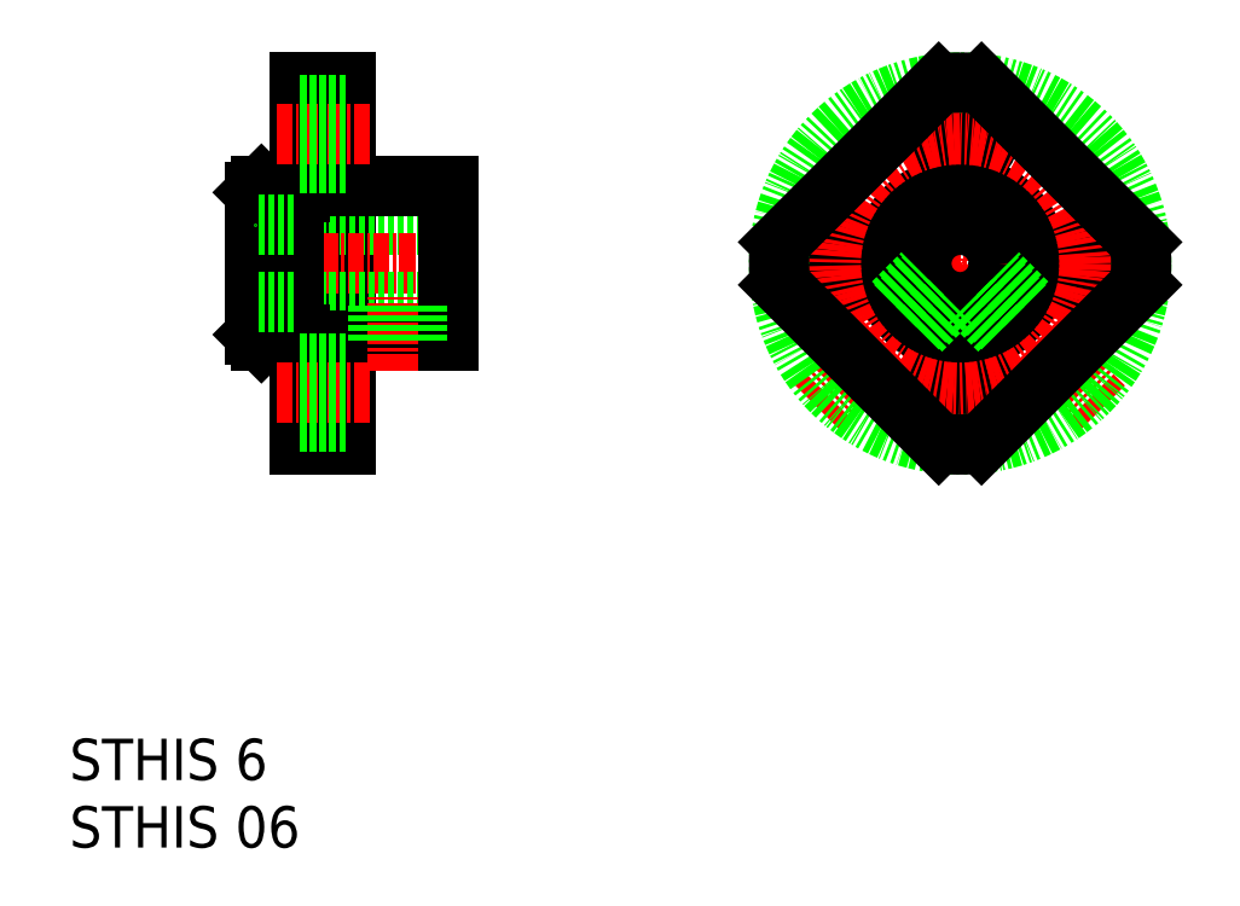
<metadata>
{"format":"dxf","ext":"dxf","renderer":"ezdxf+matplotlib","layout":"modelspace","background":"white","min_lineweight":24,"dpi":150}
</metadata>
<code>
0
SECTION
2
ENTITIES
0
TEXT
8
0
10
590.9
20
-317.4
30
0
40
3.2
1
STHIS 6
0
TEXT
8
0
10
590.9
20
-322.6
30
0
40
3.2
1
STHIS 06
0
LINE
8
CENTER
10
670.9
20
-288.6
30
0
11
659.8
21
-277.5
31
0
0
LINE
8
CENTER
10
659.8
20
-261.5
30
0
11
659.8
21
-293.4
31
0
0
LINE
8
0
10
608.8
20
-291.5
30
0
11
608.8
21
-263.5
31
0
0
LINE
8
0
10
612.3
20
-291.5
30
0
11
612.3
21
-263.5
31
0
0
LINE
8
0
10
608.8
20
-274.5
30
0
11
620.3
21
-274.5
31
0
0
LINE
8
CENTER
10
621.7
20
-277.5
30
0
11
603.1
21
-277.5
31
0
0
LINE
8
0
10
612.3
20
-263.5
30
0
11
608.8
21
-263.5
31
0
0
LINE
8
0
10
608.8
20
-280.5
30
0
11
620.3
21
-280.5
31
0
0
LINE
8
CENTER
10
675.8
20
-277.5
30
0
11
643.8
21
-277.5
31
0
0
LINE
8
0
10
612.3
20
-291.5
30
0
11
608.8
21
-291.5
31
0
0
LINE
8
0
10
605.3
20
-283
30
0
11
605.3
21
-272
31
0
0
LINE
8
0
10
605.8
20
-283.5
30
0
11
607.8
21
-283.5
31
0
0
LINE
8
0
10
612.3
20
-283.5
30
0
11
620.3
21
-283.5
31
0
0
LINE
8
0
10
620.3
20
-271.5
30
0
11
612.3
21
-271.5
31
0
0
LINE
8
0
10
605.8
20
-271.5
30
0
11
607.8
21
-271.5
31
0
0
LINE
8
0
10
608.3
20
-283
30
0
11
608.3
21
-272
31
0
0
LINE
8
0
10
608.3
20
-272
30
0
11
607.8
21
-271.5
31
0
0
LINE
8
0
10
608.3
20
-283
30
0
11
607.8
21
-283.5
31
0
0
LINE
8
0
10
605.8
20
-271.5
30
0
11
605.3
21
-272
31
0
0
LINE
8
0
10
605.8
20
-283.5
30
0
11
605.3
21
-283
31
0
0
LINE
8
0
10
608.3
20
-283
30
0
11
608.8
21
-283
31
0
0
LINE
8
0
10
608.3
20
-272
30
0
11
608.8
21
-272
31
0
0
LINE
8
CENTER
10
614.2
20
-287.5
30
0
11
606.7
21
-287.5
31
0
0
LINE
8
CENTER
10
614.2
20
-267.5
30
0
11
606.7
21
-267.5
31
0
0
LINE
8
0
10
612.3
20
-265.2
30
0
11
608.8
21
-265.2
31
0
0
LINE
8
0
10
612.3
20
-269.7
30
0
11
608.8
21
-269.7
31
0
0
LINE
8
0
10
612.3
20
-289.7
30
0
11
608.8
21
-289.7
31
0
0
LINE
8
0
10
612.3
20
-285.2
30
0
11
608.8
21
-285.2
31
0
0
LINE
8
0
10
608.3
20
-280.5
30
0
11
605.3
21
-280.5
31
0
0
LINE
8
0
10
608.3
20
-274.5
30
0
11
605.3
21
-274.5
31
0
0
LINE
8
CENTER
10
648.7
20
-288.6
30
0
11
659.8
21
-277.5
31
0
0
CIRCLE
8
0
10
659.8
20
-277.5
30
0
40
6
0
CIRCLE
8
0
10
659.8
20
-277.5
30
0
40
3
0
CIRCLE
8
0
10
659.8
20
-267.5
30
0
40
2.25
0
CIRCLE
8
0
10
649.8
20
-277.5
30
0
40
2.25
0
CIRCLE
8
0
10
659.8
20
-287.5
30
0
40
2.25
0
CIRCLE
8
0
10
669.8
20
-277.5
30
0
40
2.25
0
LINE
8
CENTER
10
616.3
20
-285.8
30
0
11
616.3
21
-280.1
31
0
0
LINE
8
0
10
620.3
20
-283.5
30
0
11
620.3
21
-271.5
31
0
0
LINE
8
0
10
614.8
20
-283.5
30
0
11
614.8
21
-280.5
31
0
0
LINE
8
0
10
617.8
20
-283.5
30
0
11
617.8
21
-280.5
31
0
0
CIRCLE
8
0
10
659.8
20
-277.5
30
0
40
14
0
CIRCLE
8
CENTER
10
659.8
20
-277.5
30
0
40
10
0
LINE
8
0
10
645.9
20
-279.1
30
0
11
658.1
21
-291.4
31
0
0
LINE
8
0
10
673.7
20
-279.1
30
0
11
661.4
21
-291.4
31
0
0
ARC
8
0
10
659.8
20
-277.5
30
0
40
14
50
263.2
51
276.8
0
ARC
8
0
10
659.8
20
-277.5
30
0
40
14
50
83.21
51
96.79
0
LINE
8
0
10
658.1
20
-263.6
30
0
11
645.9
21
-275.8
31
0
0
ARC
8
0
10
659.8
20
-277.5
30
0
40
14
50
173.2
51
186.8
0
LINE
8
0
10
661.4
20
-263.6
30
0
11
673.7
21
-275.8
31
0
0
ARC
8
0
10
659.8
20
-277.5
30
0
40
14
50
353.2
51
6.787
0
LINE
8
0
10
615.1
20
-283.5
30
0
11
615.1
21
-280.5
31
0
0
LINE
8
0
10
617.5
20
-283.5
30
0
11
617.5
21
-280.5
31
0
0
LINE
8
0
10
664.9
20
-280.5
30
0
11
662.7
21
-278.2
31
0
0
LINE
8
0
10
662.8
20
-282.6
30
0
11
660.6
21
-280.4
31
0
0
LINE
8
0
10
664.8
20
-280.8
30
0
11
662.6
21
-278.6
31
0
0
LINE
8
0
10
663.1
20
-282.5
30
0
11
660.9
21
-280.3
31
0
0
LINE
8
0
10
656.7
20
-282.6
30
0
11
659
21
-280.4
31
0
0
LINE
8
0
10
656.5
20
-282.5
30
0
11
658.7
21
-280.3
31
0
0
LINE
8
0
10
654.6
20
-280.5
30
0
11
656.9
21
-278.2
31
0
0
LINE
8
0
10
654.8
20
-280.8
30
0
11
657
21
-278.6
31
0
0
ENDSEC
0
EOF

</code>
